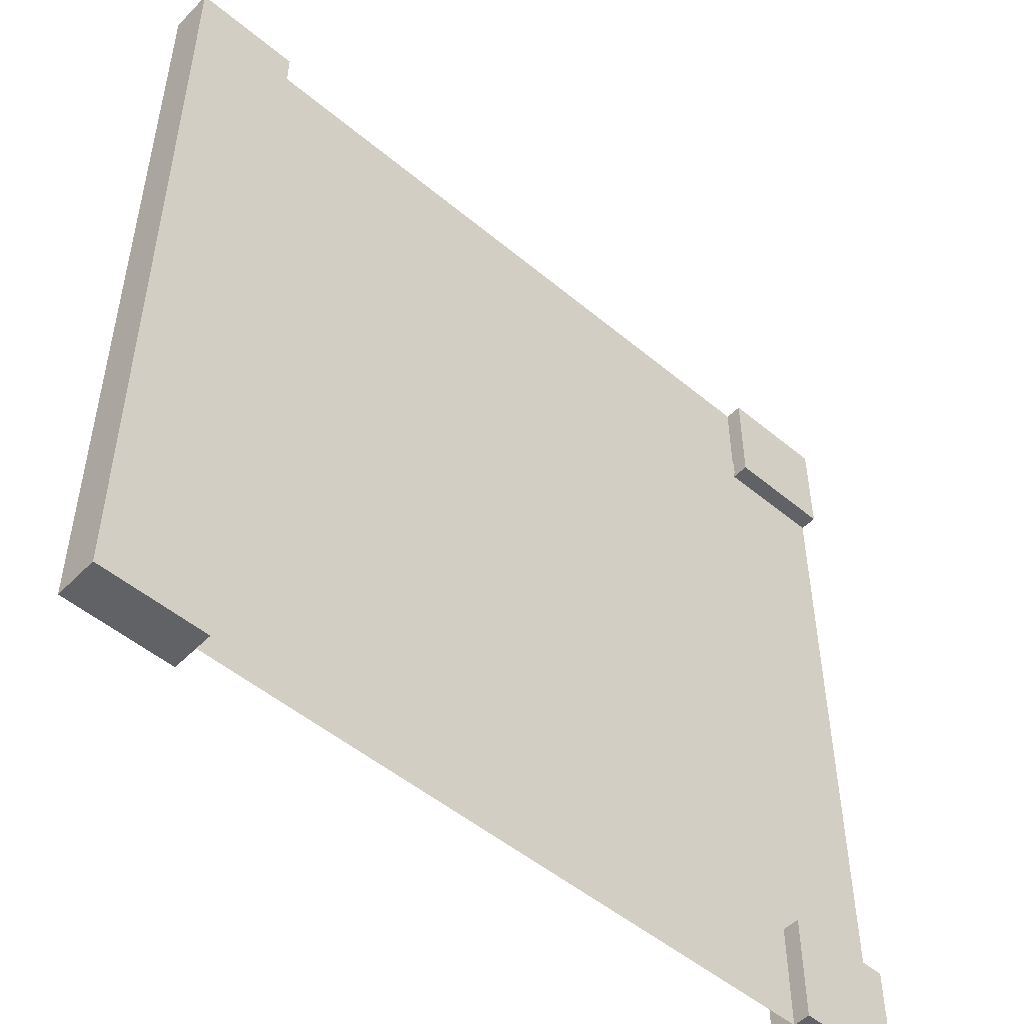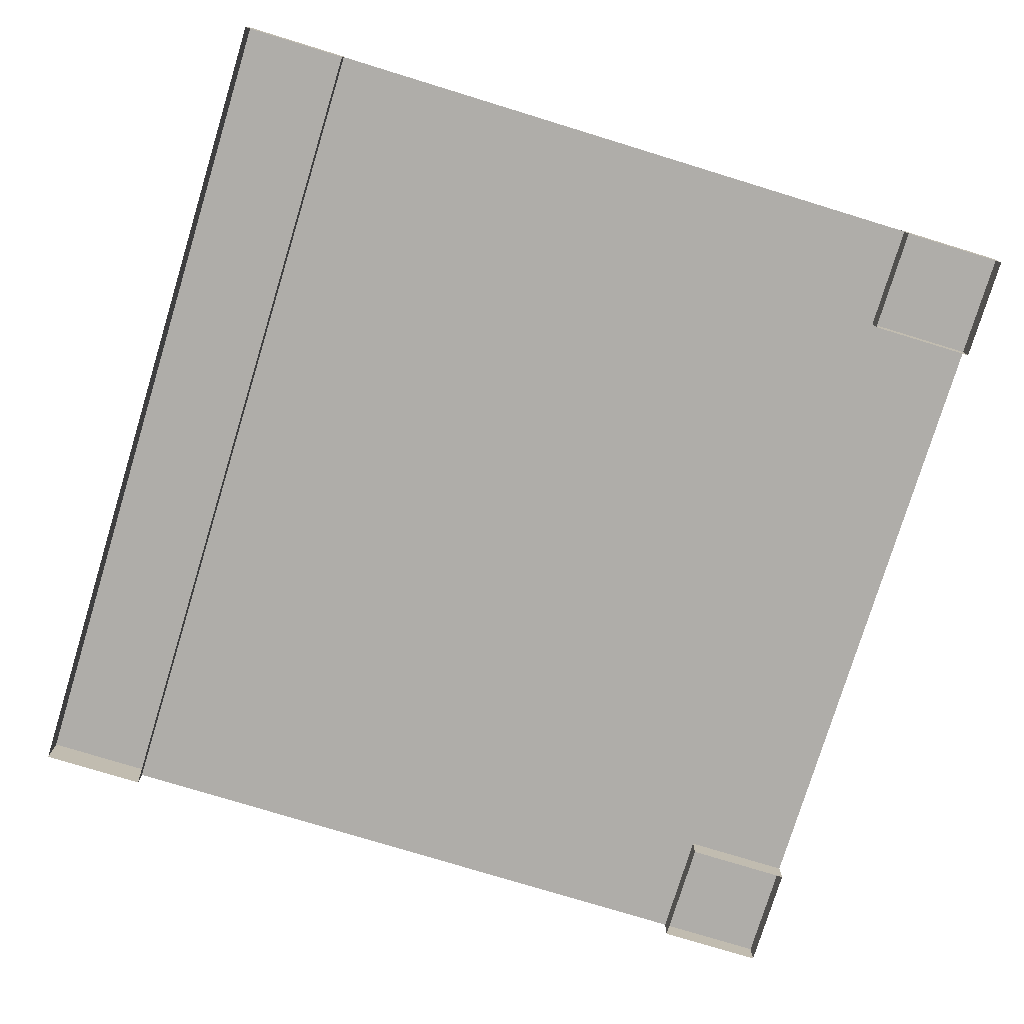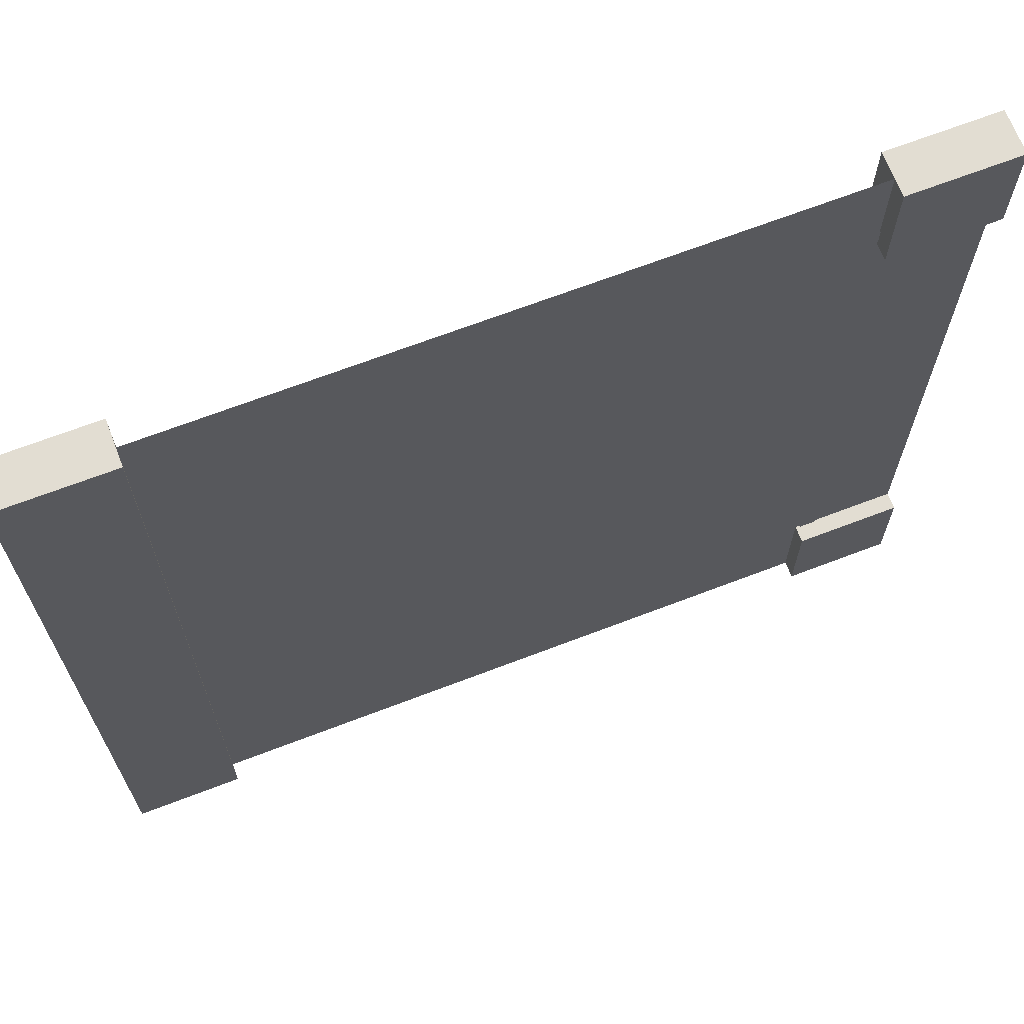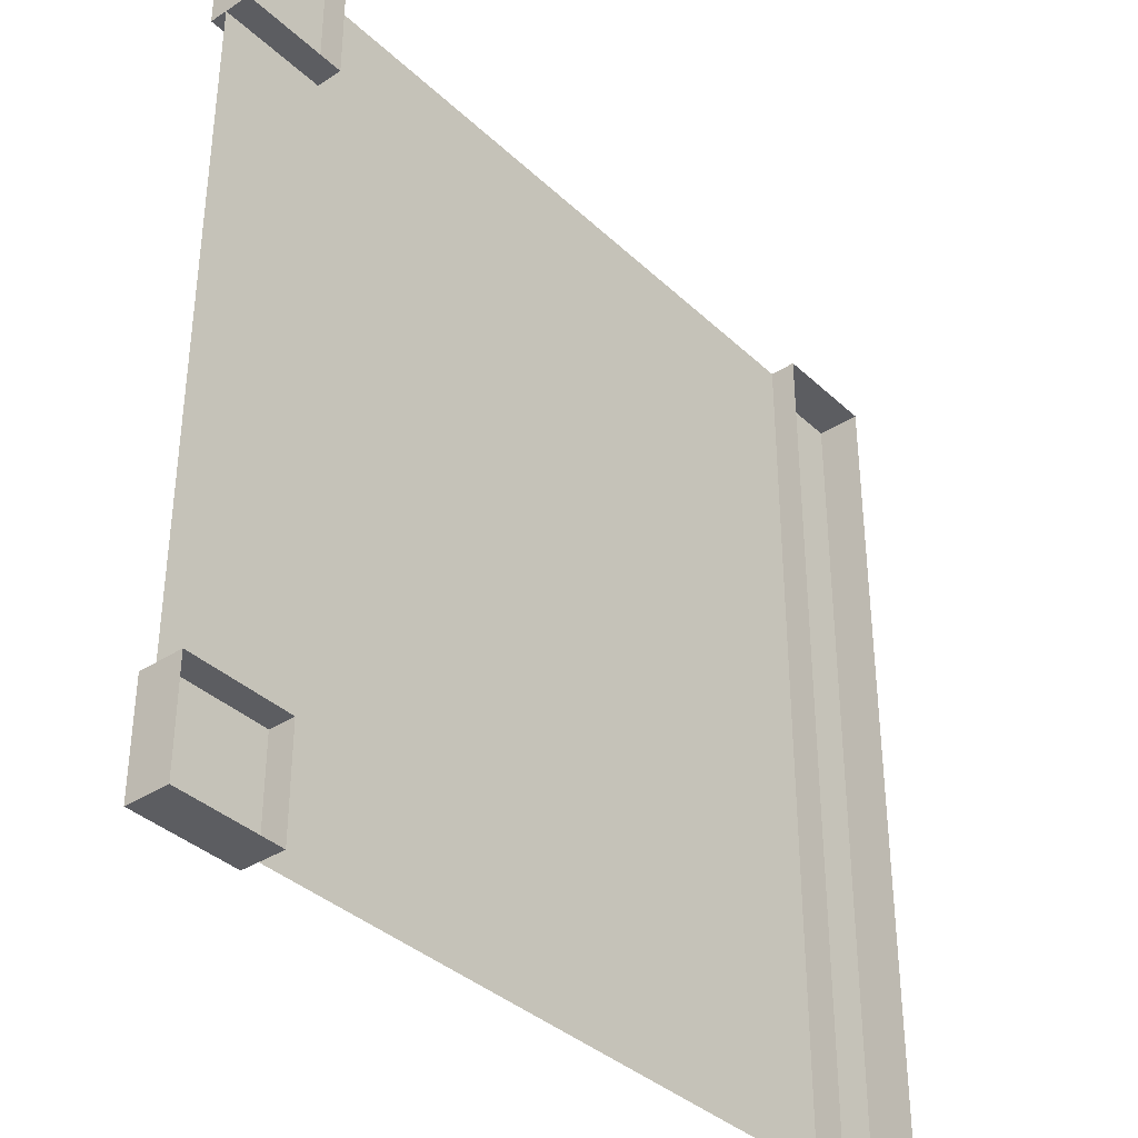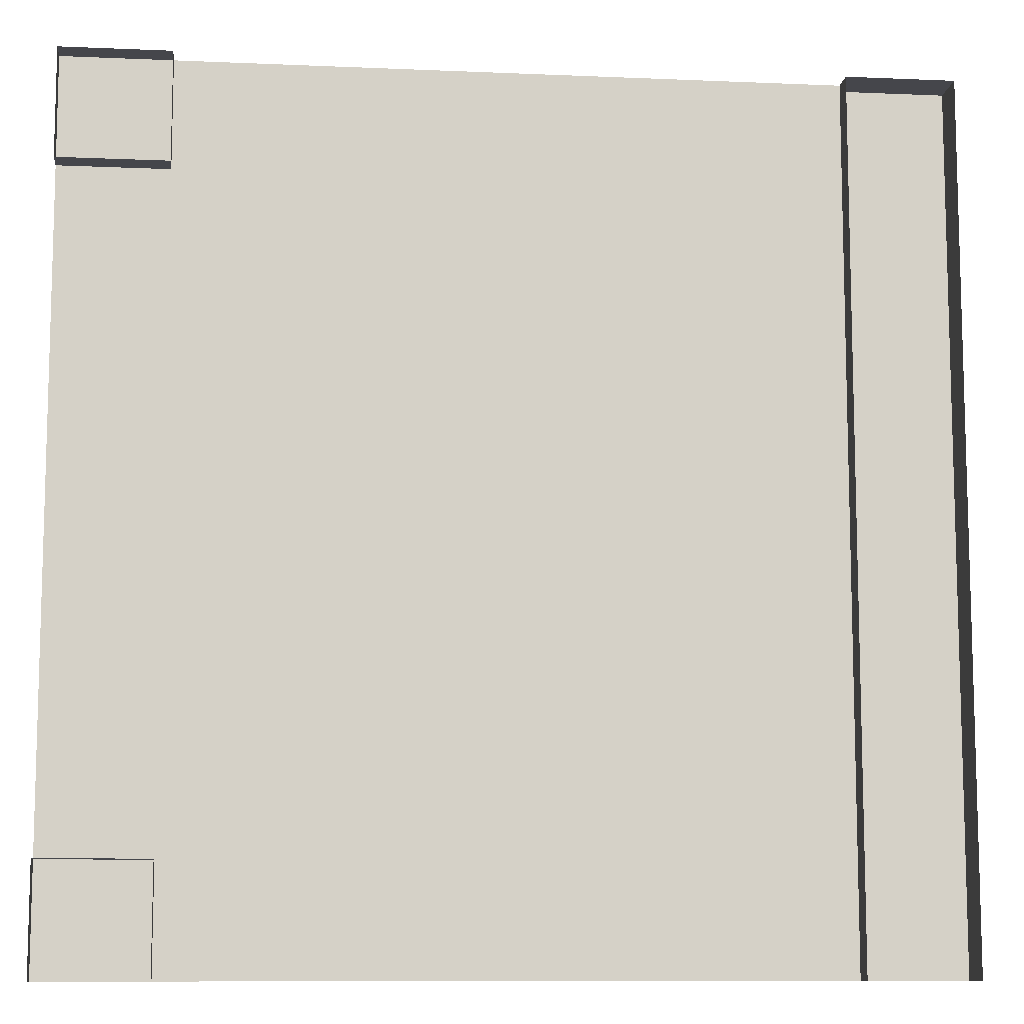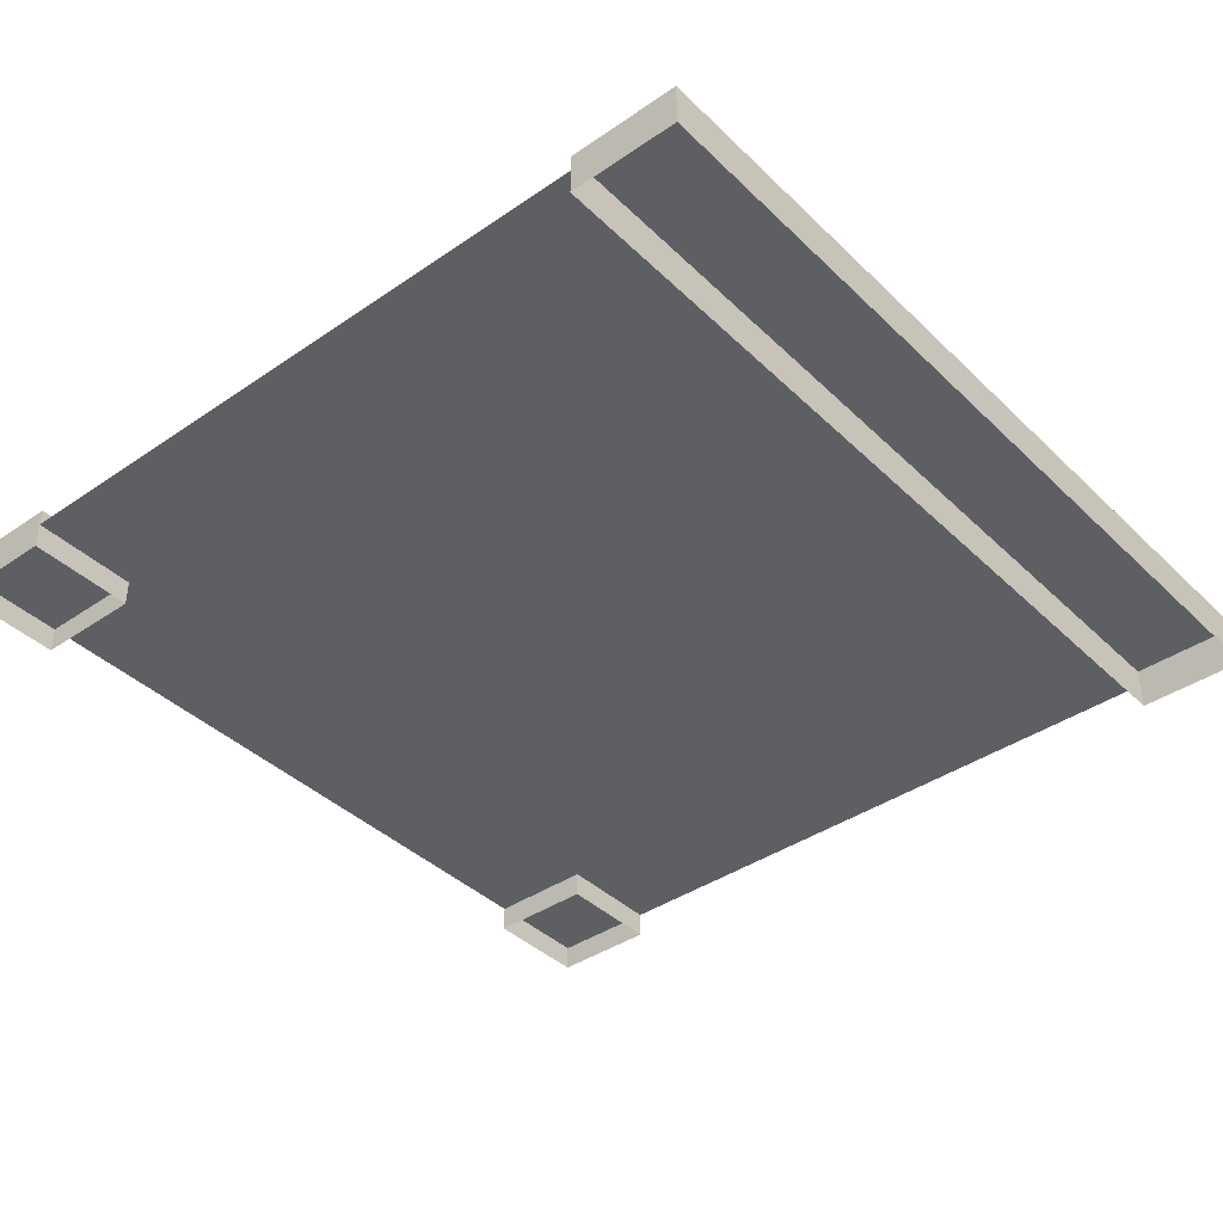
<metadata>
{"format":"obj","ext":"obj","renderer":"f3d","projection":"perspective","resolution":1024,"background":"white","views":[{"elev":-50.7,"azim":137.6,"up":"+Z"},{"elev":-77.4,"azim":163.0,"up":"+Y"},{"elev":68.2,"azim":159.0,"up":"+Z"},{"elev":-36.7,"azim":-50.1,"up":"+Z"},{"elev":-10.0,"azim":-6.3,"up":"+Z"},{"elev":-39.8,"azim":40.3,"up":"+Y"}]}
</metadata>
<code>
o Road_End_RoadEnd
v 3.75 0 -5
v 3.75 0.2 -5
v 3.75 0 5
v 3.75 -0.3 -5
v -5 0 -5
v 3.75 0.2 5
v -5 0 5
v 3.75 -0.3 5
v 5 -0.3 5
v 5 0.2 5
v 5 -0.3 -5
v 5 0.2 -5
v -5 0.2 -5
v -5 -0.3 -5
v -5 0.2 -3.75
v -5 -0.3 -3.75
v -3.75 -0.3 -3.75
v -3.75 0.2 -3.75
v -3.75 -0.3 -5
v -3.75 0.2 -5
v -4 0.01403 0
v -3.8 0.01403 0
v -4 0.01403 -3.75
v -3.8 0.01403 -3.75
v -5 0.2 3.75
v -5 -0.3 3.75
v -5 0.2 5
v -5 -0.3 5
v -3.75 -0.3 5
v -3.75 0.2 5
v -3.75 -0.3 3.75
v -3.75 0.2 3.75
v 3.75 0.01403 -3.8
v 3.75 0.01403 -4
v 0 0.01403 -3.8
v 0 0.01403 -4
v 0 0.01403 4
v 0 0.01403 3.8
v -3.75 0.01403 4
v -3.75 0.01403 3.8
f 2 11 4
f 6 4 8
f 12 9 11
f 10 8 9
f 2 10 12
f 13 19 14
f 15 14 16
f 20 17 19
f 18 16 17
f 13 18 20
f 25 31 26
f 27 26 28
f 32 29 31
f 30 28 29
f 25 30 32
f 2 12 11
f 6 2 4
f 12 10 9
f 10 6 8
f 2 6 10
f 13 20 19
f 15 13 14
f 20 18 17
f 18 15 16
f 13 15 18
f 25 32 31
f 27 25 26
f 32 30 29
f 30 27 28
f 25 27 30
f 22 23 21
f 34 35 33
f 38 39 37
f 22 24 23
f 34 36 35
f 38 40 39
f 5 3 1
f 5 7 3

</code>
